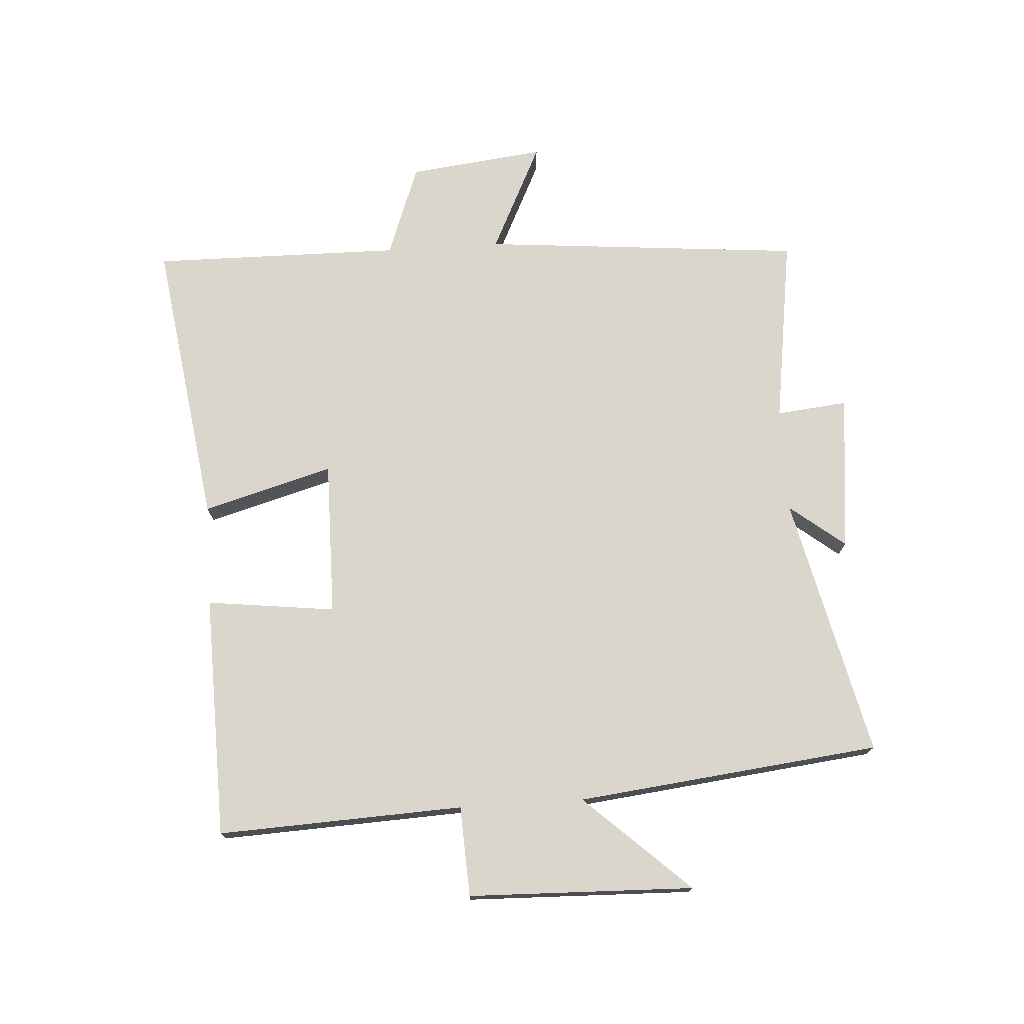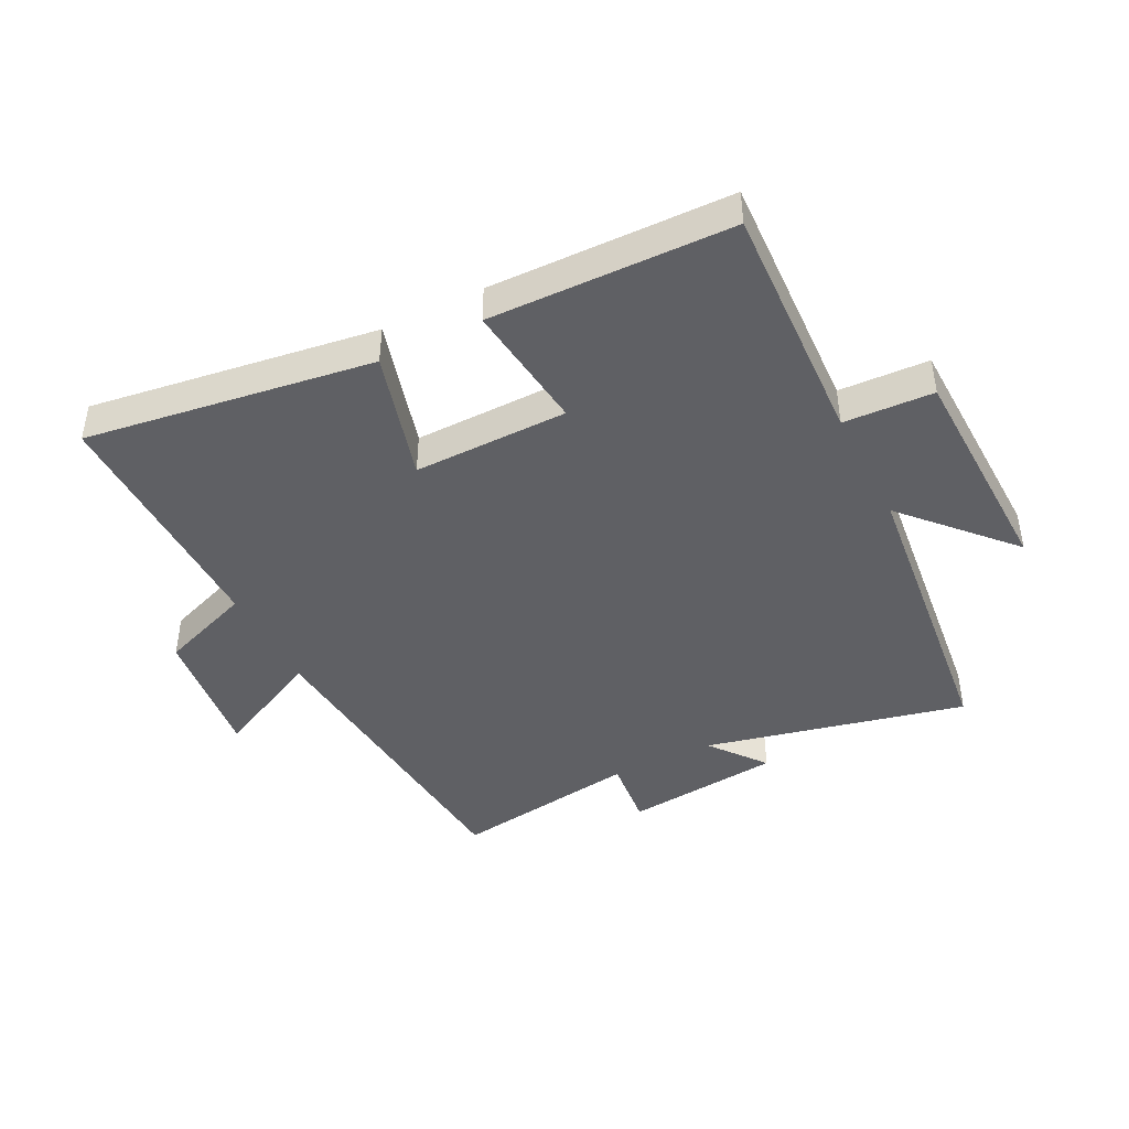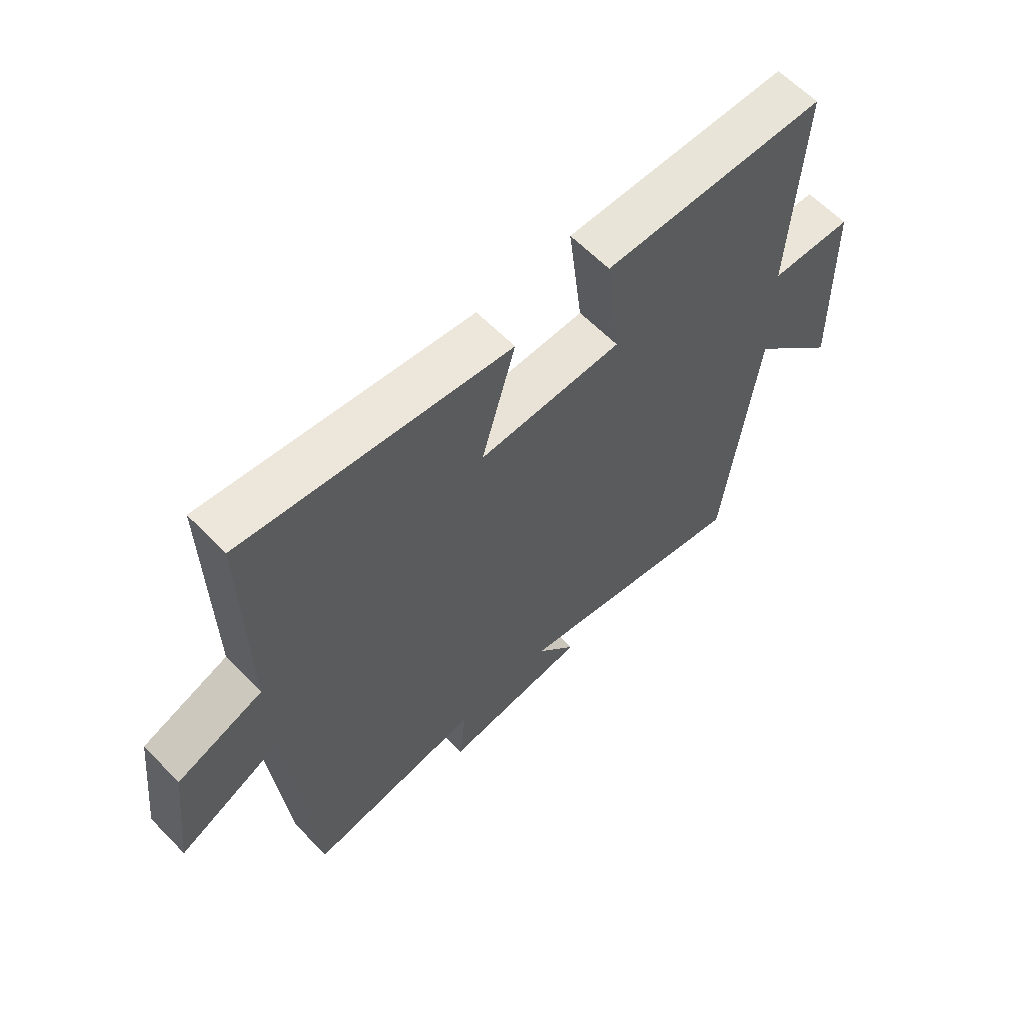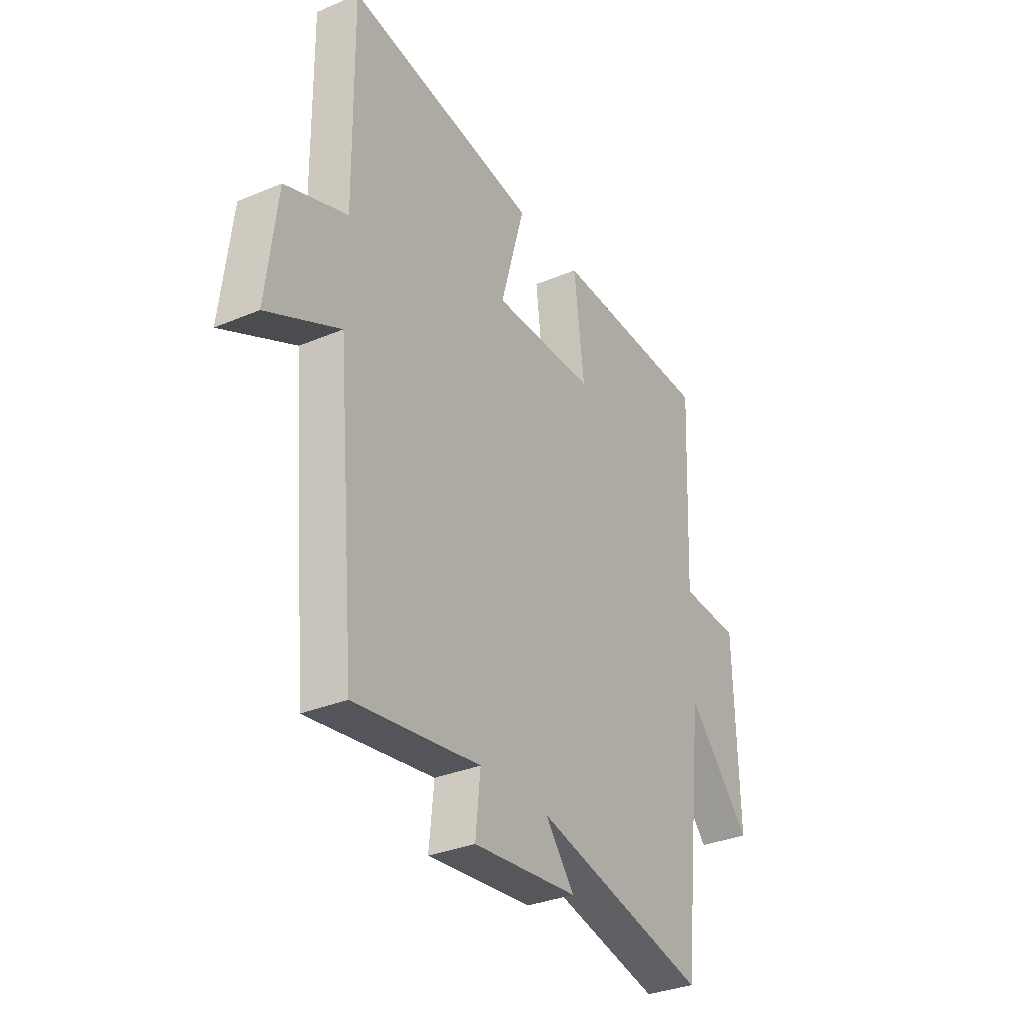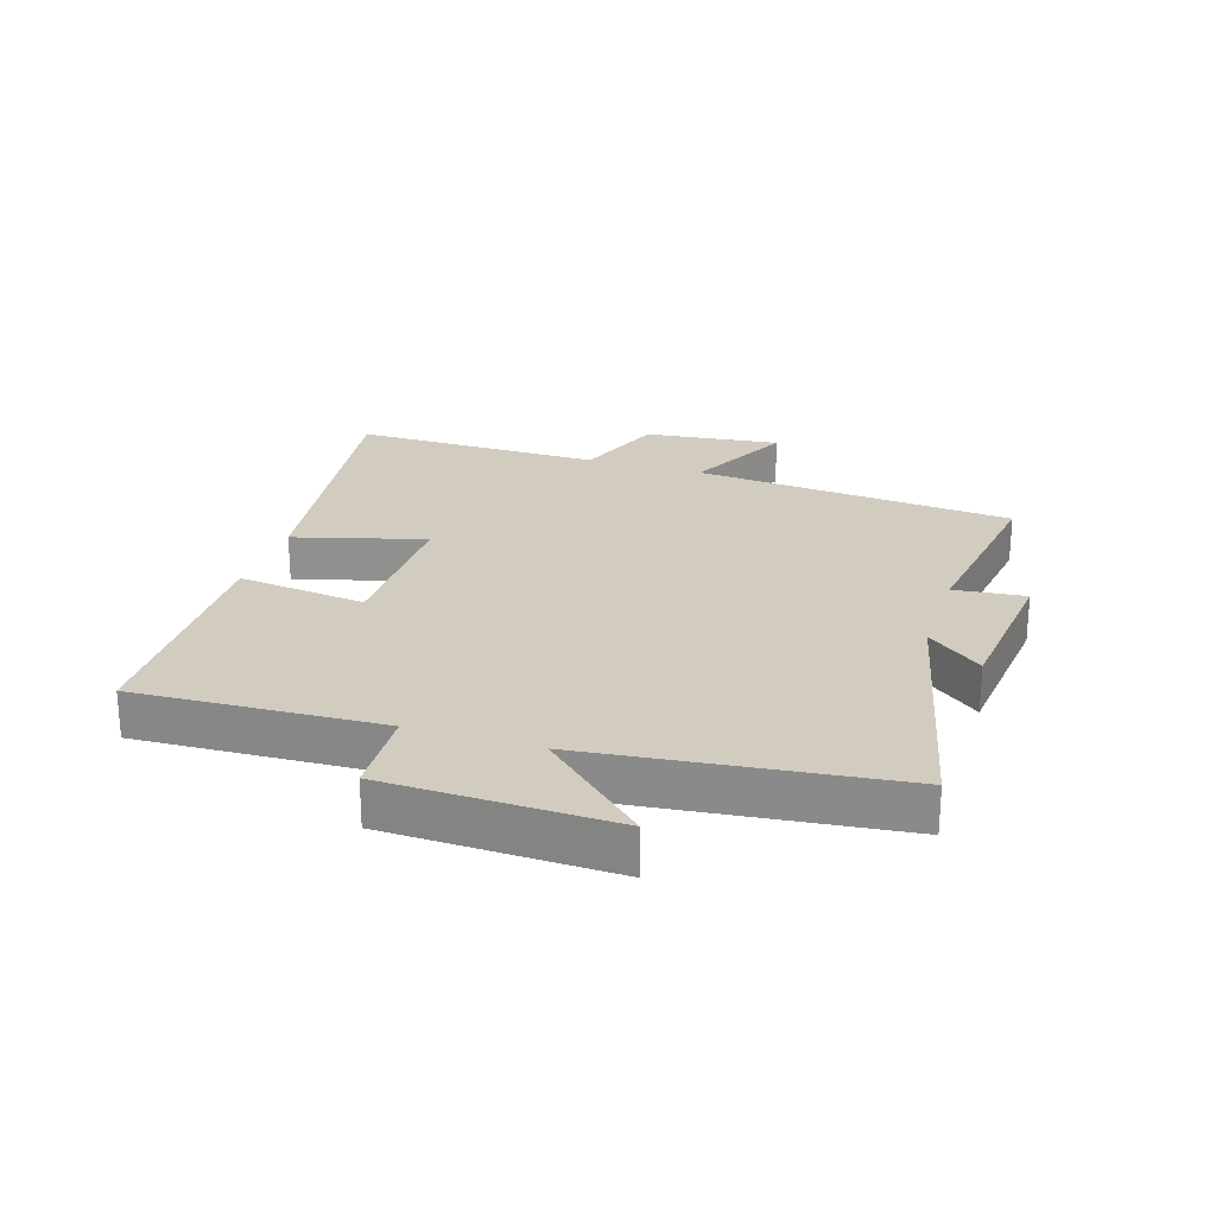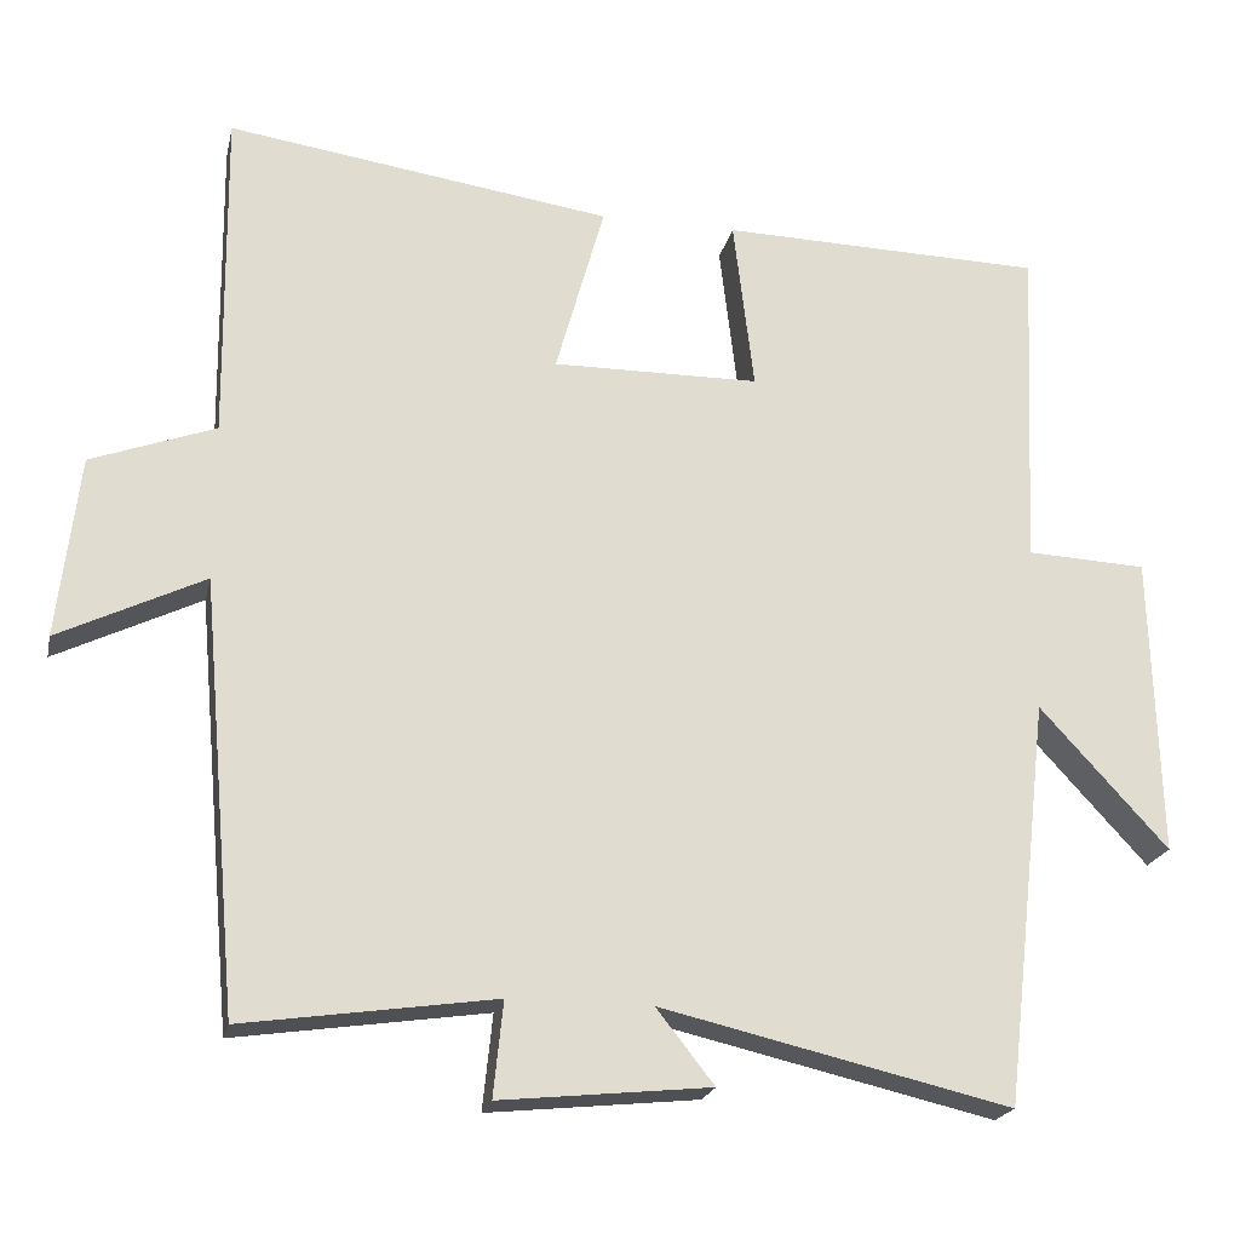
<metadata>
{"format":"obj","ext":"obj","renderer":"f3d","projection":"perspective","resolution":1024,"background":"white","views":[{"elev":74.1,"azim":86.4,"up":"+Y"},{"elev":-43.6,"azim":26.9,"up":"+Y"},{"elev":62.0,"azim":-44.1,"up":"+Z"},{"elev":-32.6,"azim":-59.6,"up":"+Z"},{"elev":24.1,"azim":107.8,"up":"+Y"},{"elev":-21.0,"azim":-12.2,"up":"+Z"}]}
</metadata>
<code>
v 0.518 0.07 0.49
v 0.5 0.07 0.094
v 0.645 0.07 0.087
v 0.655 0.07 -0.277
v 0.5 0.07 -0.108
v 0.444 0.07 -0.598
v 0.022 0.07 -0.5
v 0.092 0.07 -0.589
v -0.162 0.07 -0.615
v -0.15 0.07 -0.5
v -0.454 0.07 -0.544
v -0.5 0.07 -0.025
v -0.676 0.07 -0.11
v -0.65 0.07 0.11
v -0.5 0.07 0.165
v -0.504 0.07 0.568
v -0.039 0.07 0.5
v -0.098 0.07 0.29
v 0.152 0.07 0.292
v 0.127 0.07 0.5
v 0.518 0 0.49
v 0.5 0 0.094
v 0.645 0 0.087
v 0.655 0 -0.277
v 0.5 0 -0.108
v 0.444 0 -0.598
v 0.022 0 -0.5
v 0.092 0 -0.589
v -0.162 0 -0.615
v -0.15 0 -0.5
v -0.454 0 -0.544
v -0.5 0 -0.025
v -0.676 0 -0.11
v -0.65 0 0.11
v -0.5 0 0.165
v -0.504 0 0.568
v -0.039 0 0.5
v -0.098 0 0.29
v 0.152 0 0.292
v 0.127 0 0.5
f 19 20 1 2
f 18 19 2
f 15 16 17 18
f 14 15 18
f 13 14 18
f 12 13 18
f 12 18 2
f 11 12 2
f 10 11 2
f 7 8 9 10
f 7 10 2 3
f 5 6 7
f 5 7 3
f 3 4 5
f 22 21 40 39
f 22 39 38
f 38 37 36 35
f 38 35 34
f 38 34 33
f 38 33 32
f 22 38 32
f 22 32 31
f 22 31 30
f 30 29 28 27
f 23 22 30 27
f 27 26 25
f 23 27 25
f 25 24 23
f 1 21 22 2
f 2 22 23 3
f 3 23 24 4
f 4 24 25 5
f 5 25 26 6
f 6 26 27 7
f 7 27 28 8
f 8 28 29 9
f 9 29 30 10
f 10 30 31 11
f 11 31 32 12
f 12 32 33 13
f 13 33 34 14
f 14 34 35 15
f 15 35 36 16
f 16 36 37 17
f 17 37 38 18
f 18 38 39 19
f 19 39 40 20
f 20 40 21 1

</code>
